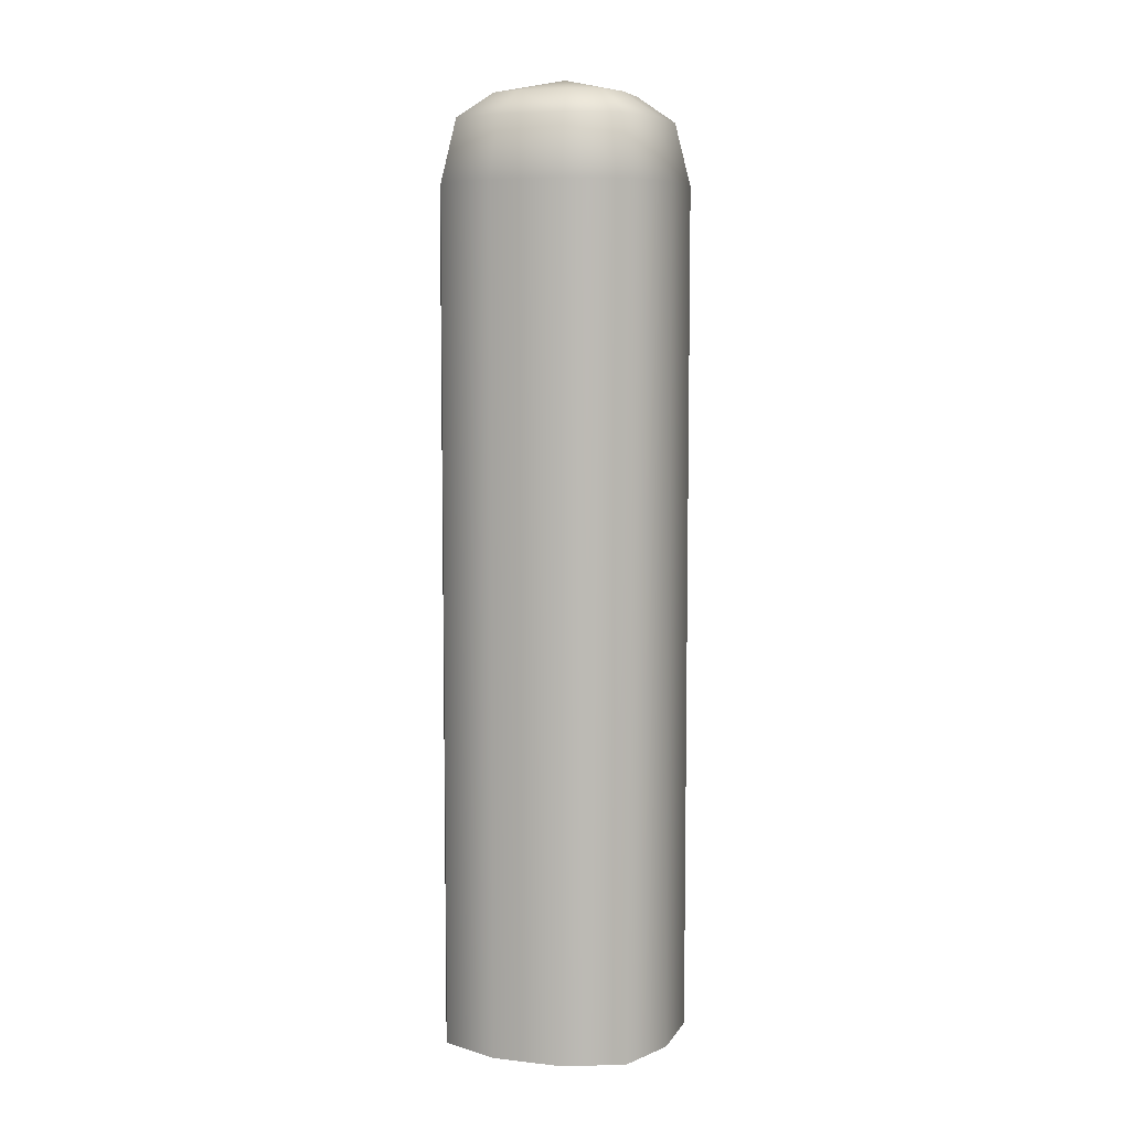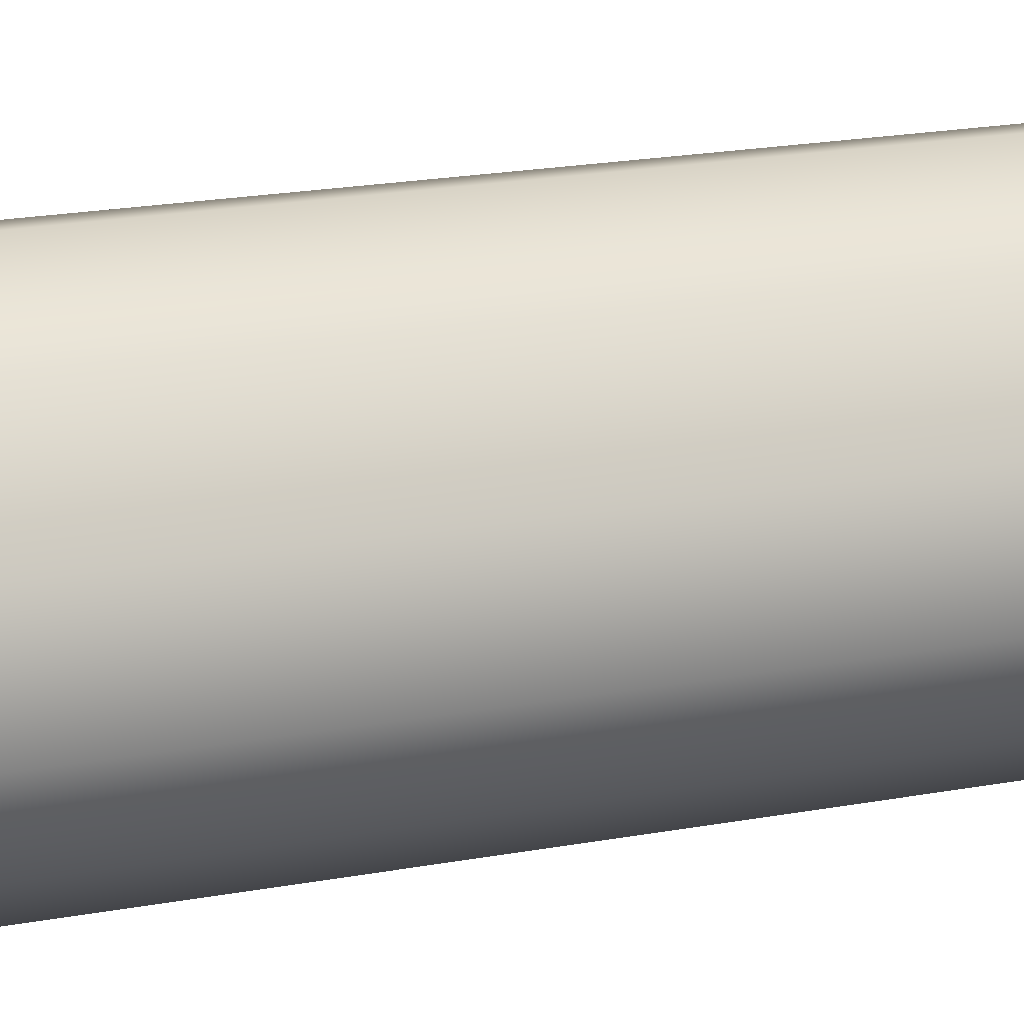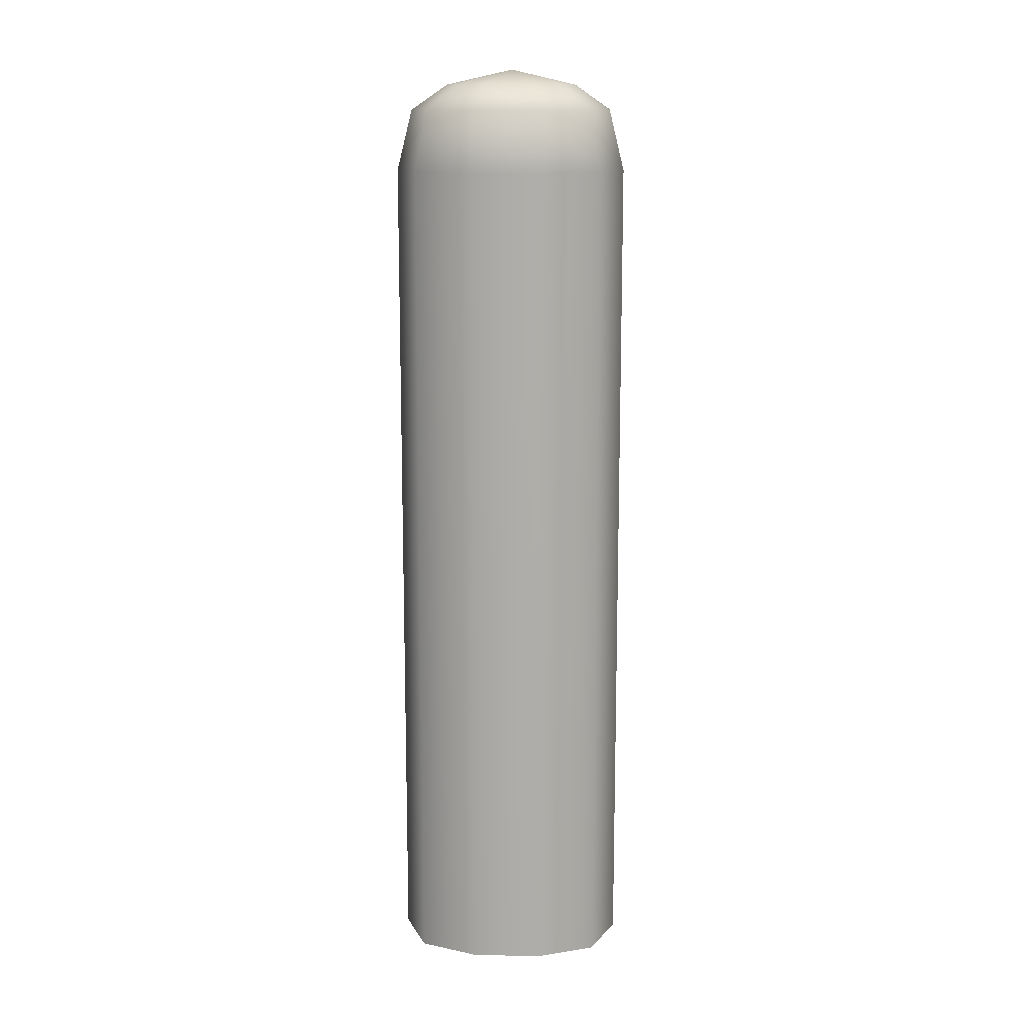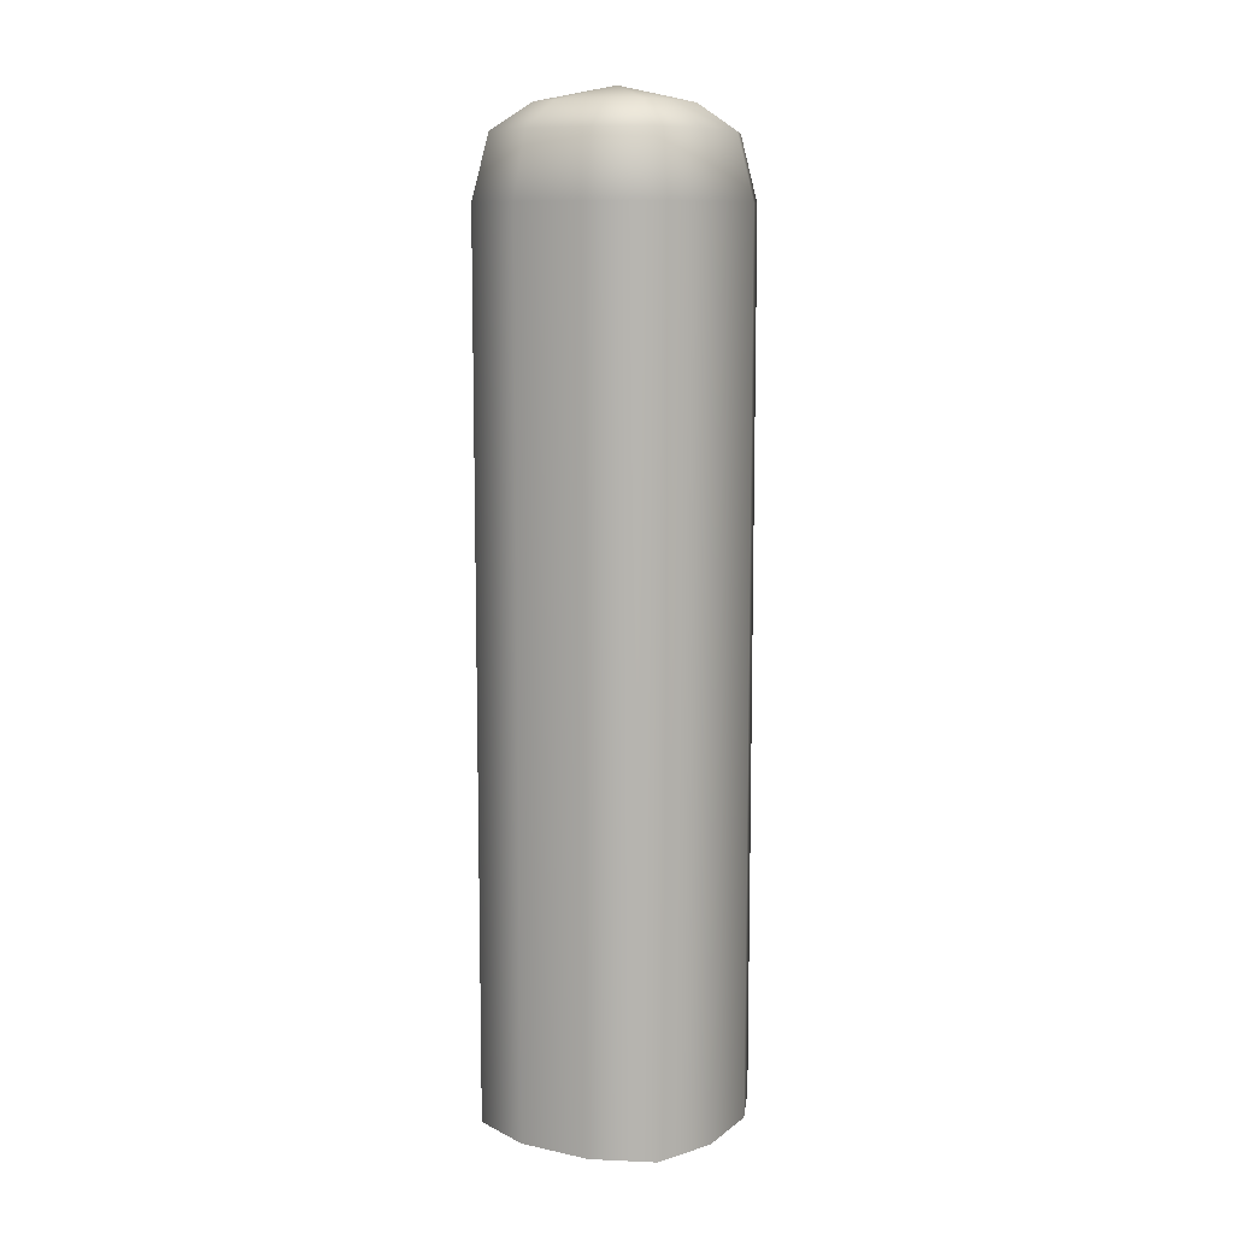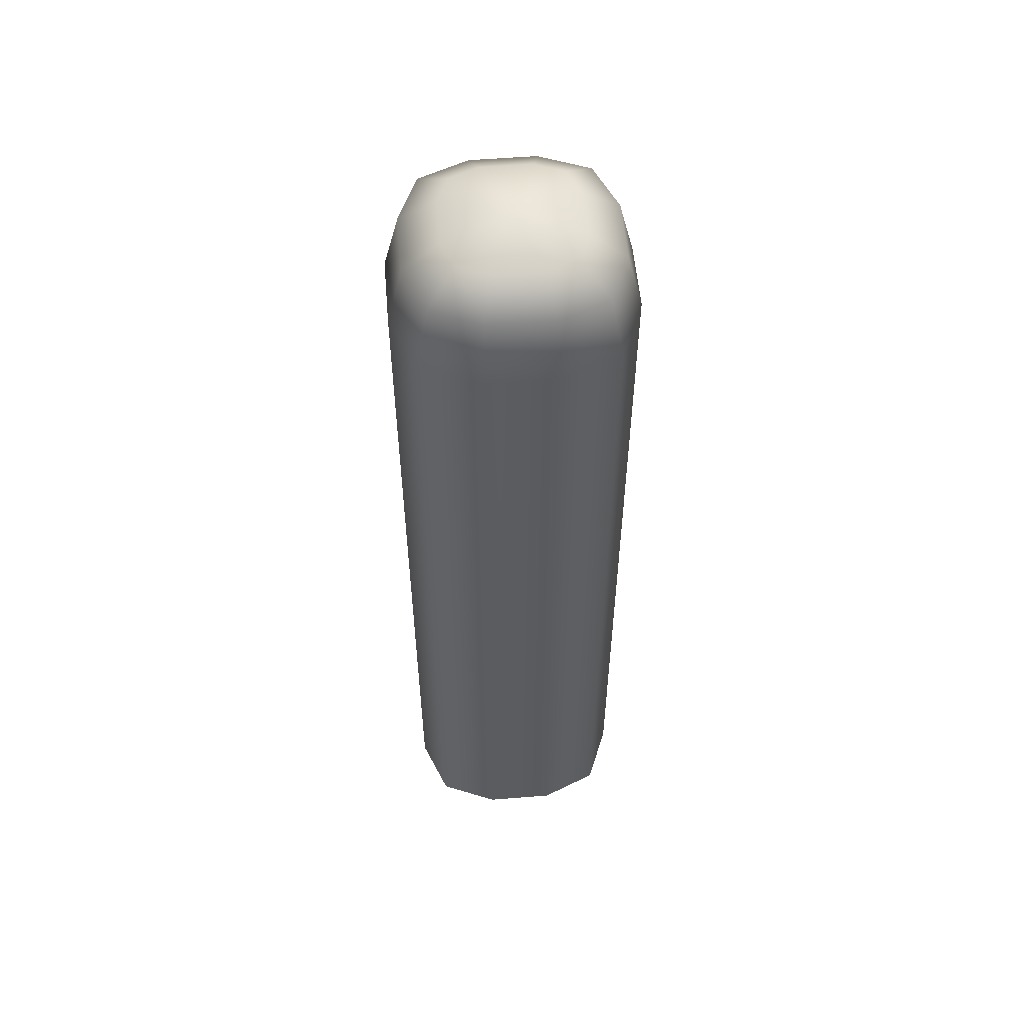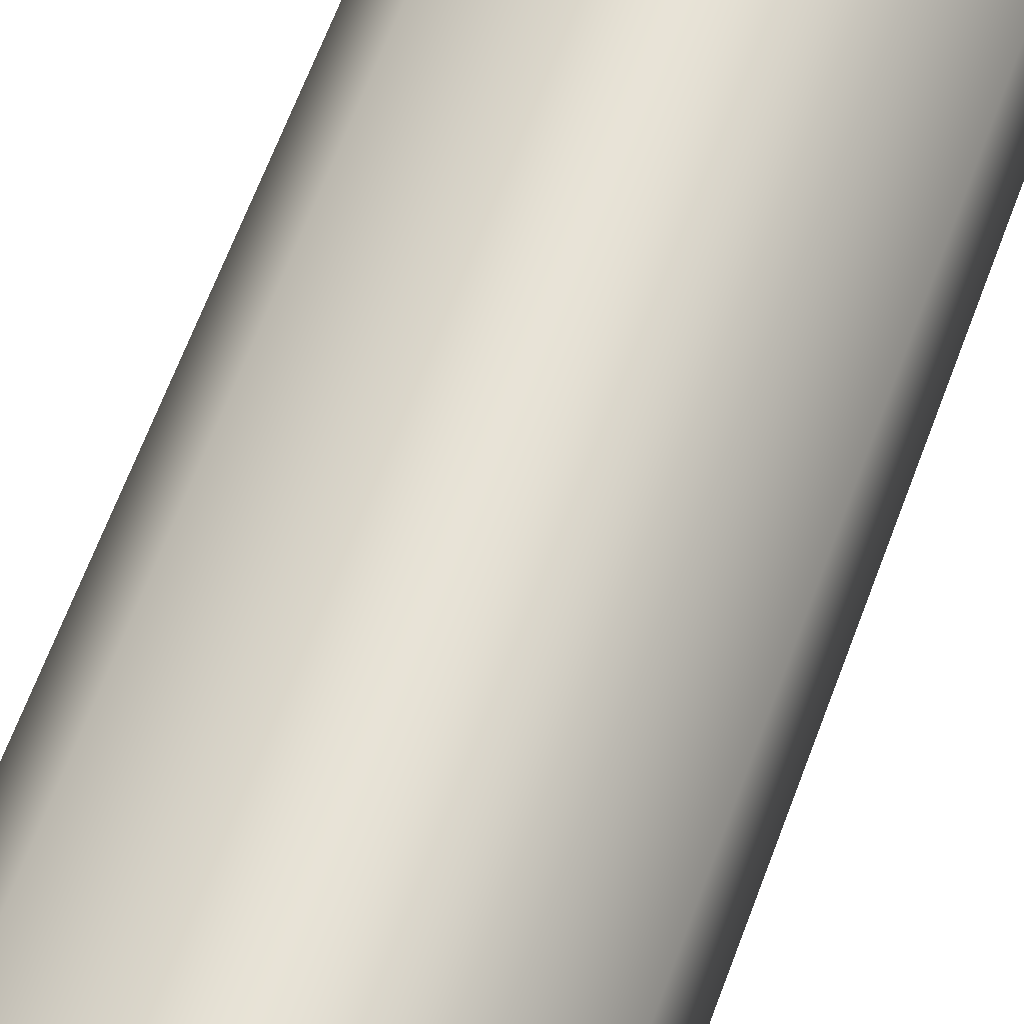
<metadata>
{"format":"obj","ext":"obj","renderer":"f3d","projection":"perspective","resolution":1024,"background":"white","views":[{"elev":7.0,"azim":-105.6,"up":"+Y"},{"elev":17.0,"azim":67.9,"up":"+Z"},{"elev":13.2,"azim":59.3,"up":"+Y"},{"elev":9.9,"azim":-94.7,"up":"+Y"},{"elev":55.1,"azim":-38.5,"up":"+Y"},{"elev":62.6,"azim":20.0,"up":"+Z"}]}
</metadata>
<code>
g default
v -0.0117 1.227 -0.02263
v 0.1151 1.09 -0.1276
v 0.1006 1.173 -0.1131
v 0.0655 1.207 -0.0779
v 0.00955 1.207 -0.1152
v 0.02848 1.173 -0.1611
v 0.03633 1.09 -0.1801
v -0.1167 1.09 -0.1494
v -0.1021 1.173 -0.1349
v -0.06698 1.207 -0.09983
v -0.1042 1.207 -0.04388
v -0.1501 1.173 -0.06281
v -0.1692 1.09 -0.07066
v -0.1385 1.09 0.08237
v -0.124 1.173 0.06781
v -0.0889 1.207 0.03264
v -0.03296 1.207 0.06991
v -0.05189 1.173 0.1158
v -0.05973 1.09 0.1348
v 0.08083 1.207 -0.001374
v 0.1267 1.173 0.01756
v 0.1458 1.09 0.02541
v 0.09329 1.09 0.1042
v 0.07873 1.173 0.08964
v 0.04357 1.207 0.05458
v 0.1621 1.09 -0.05746
v 0.1407 1.173 -0.05317
v 0.08901 1.207 -0.04281
v -0.04654 1.09 -0.1964
v -0.04225 1.173 -0.175
v -0.03189 1.207 -0.1233
v -0.1855 1.09 0.01221
v -0.1641 1.173 0.007918
v -0.1124 1.207 -0.002441
v 0.02313 1.09 0.1512
v 0.01884 1.173 0.1298
v 0.008484 1.207 0.07809
v 0.1151 -0.0474 -0.1276
v -0.1167 -0.0474 -0.1494
v -0.1385 -0.0474 0.08237
v 0.09329 -0.0474 0.1042
v 0.02313 -0.0474 0.1512
v -0.05973 -0.0474 0.1348
v -0.1855 -0.0474 0.01221
v -0.1692 -0.0474 -0.07066
v -0.04654 -0.0474 -0.1964
v 0.03633 -0.0474 -0.1801
v 0.1621 -0.0474 -0.05746
v 0.1458 -0.0474 0.02541
g FoodLBuckTeeth
f 4 3 6 5
f 3 2 7 6
f 10 9 12 11
f 9 8 13 12
f 16 15 18 17
f 15 14 19 18
f 22 21 24 23
f 21 20 25 24
f 1 4 5
f 1 10 11
f 1 16 17
f 1 25 20
f 1 20 28
f 1 28 4
f 1 5 31
f 1 31 10
f 1 11 34
f 1 34 16
f 1 17 37
f 1 37 25
f 2 3 27 26
f 3 4 28 27
f 8 9 30 29
f 9 10 31 30
f 14 15 33 32
f 15 16 34 33
f 23 24 36 35
f 24 25 37 36
f 20 21 27 28
f 21 22 26 27
f 5 6 30 31
f 6 7 29 30
f 11 12 33 34
f 12 13 32 33
f 17 18 36 37
f 18 19 35 36
f 14 40 43 19
f 8 39 45 13
f 2 38 47 7
f 23 41 49 22
f 43 42 35 19
f 44 40 14 32
f 45 44 32 13
f 46 39 8 29
f 47 46 29 7
f 48 38 2 26
f 49 48 26 22
f 42 41 23 35

</code>
